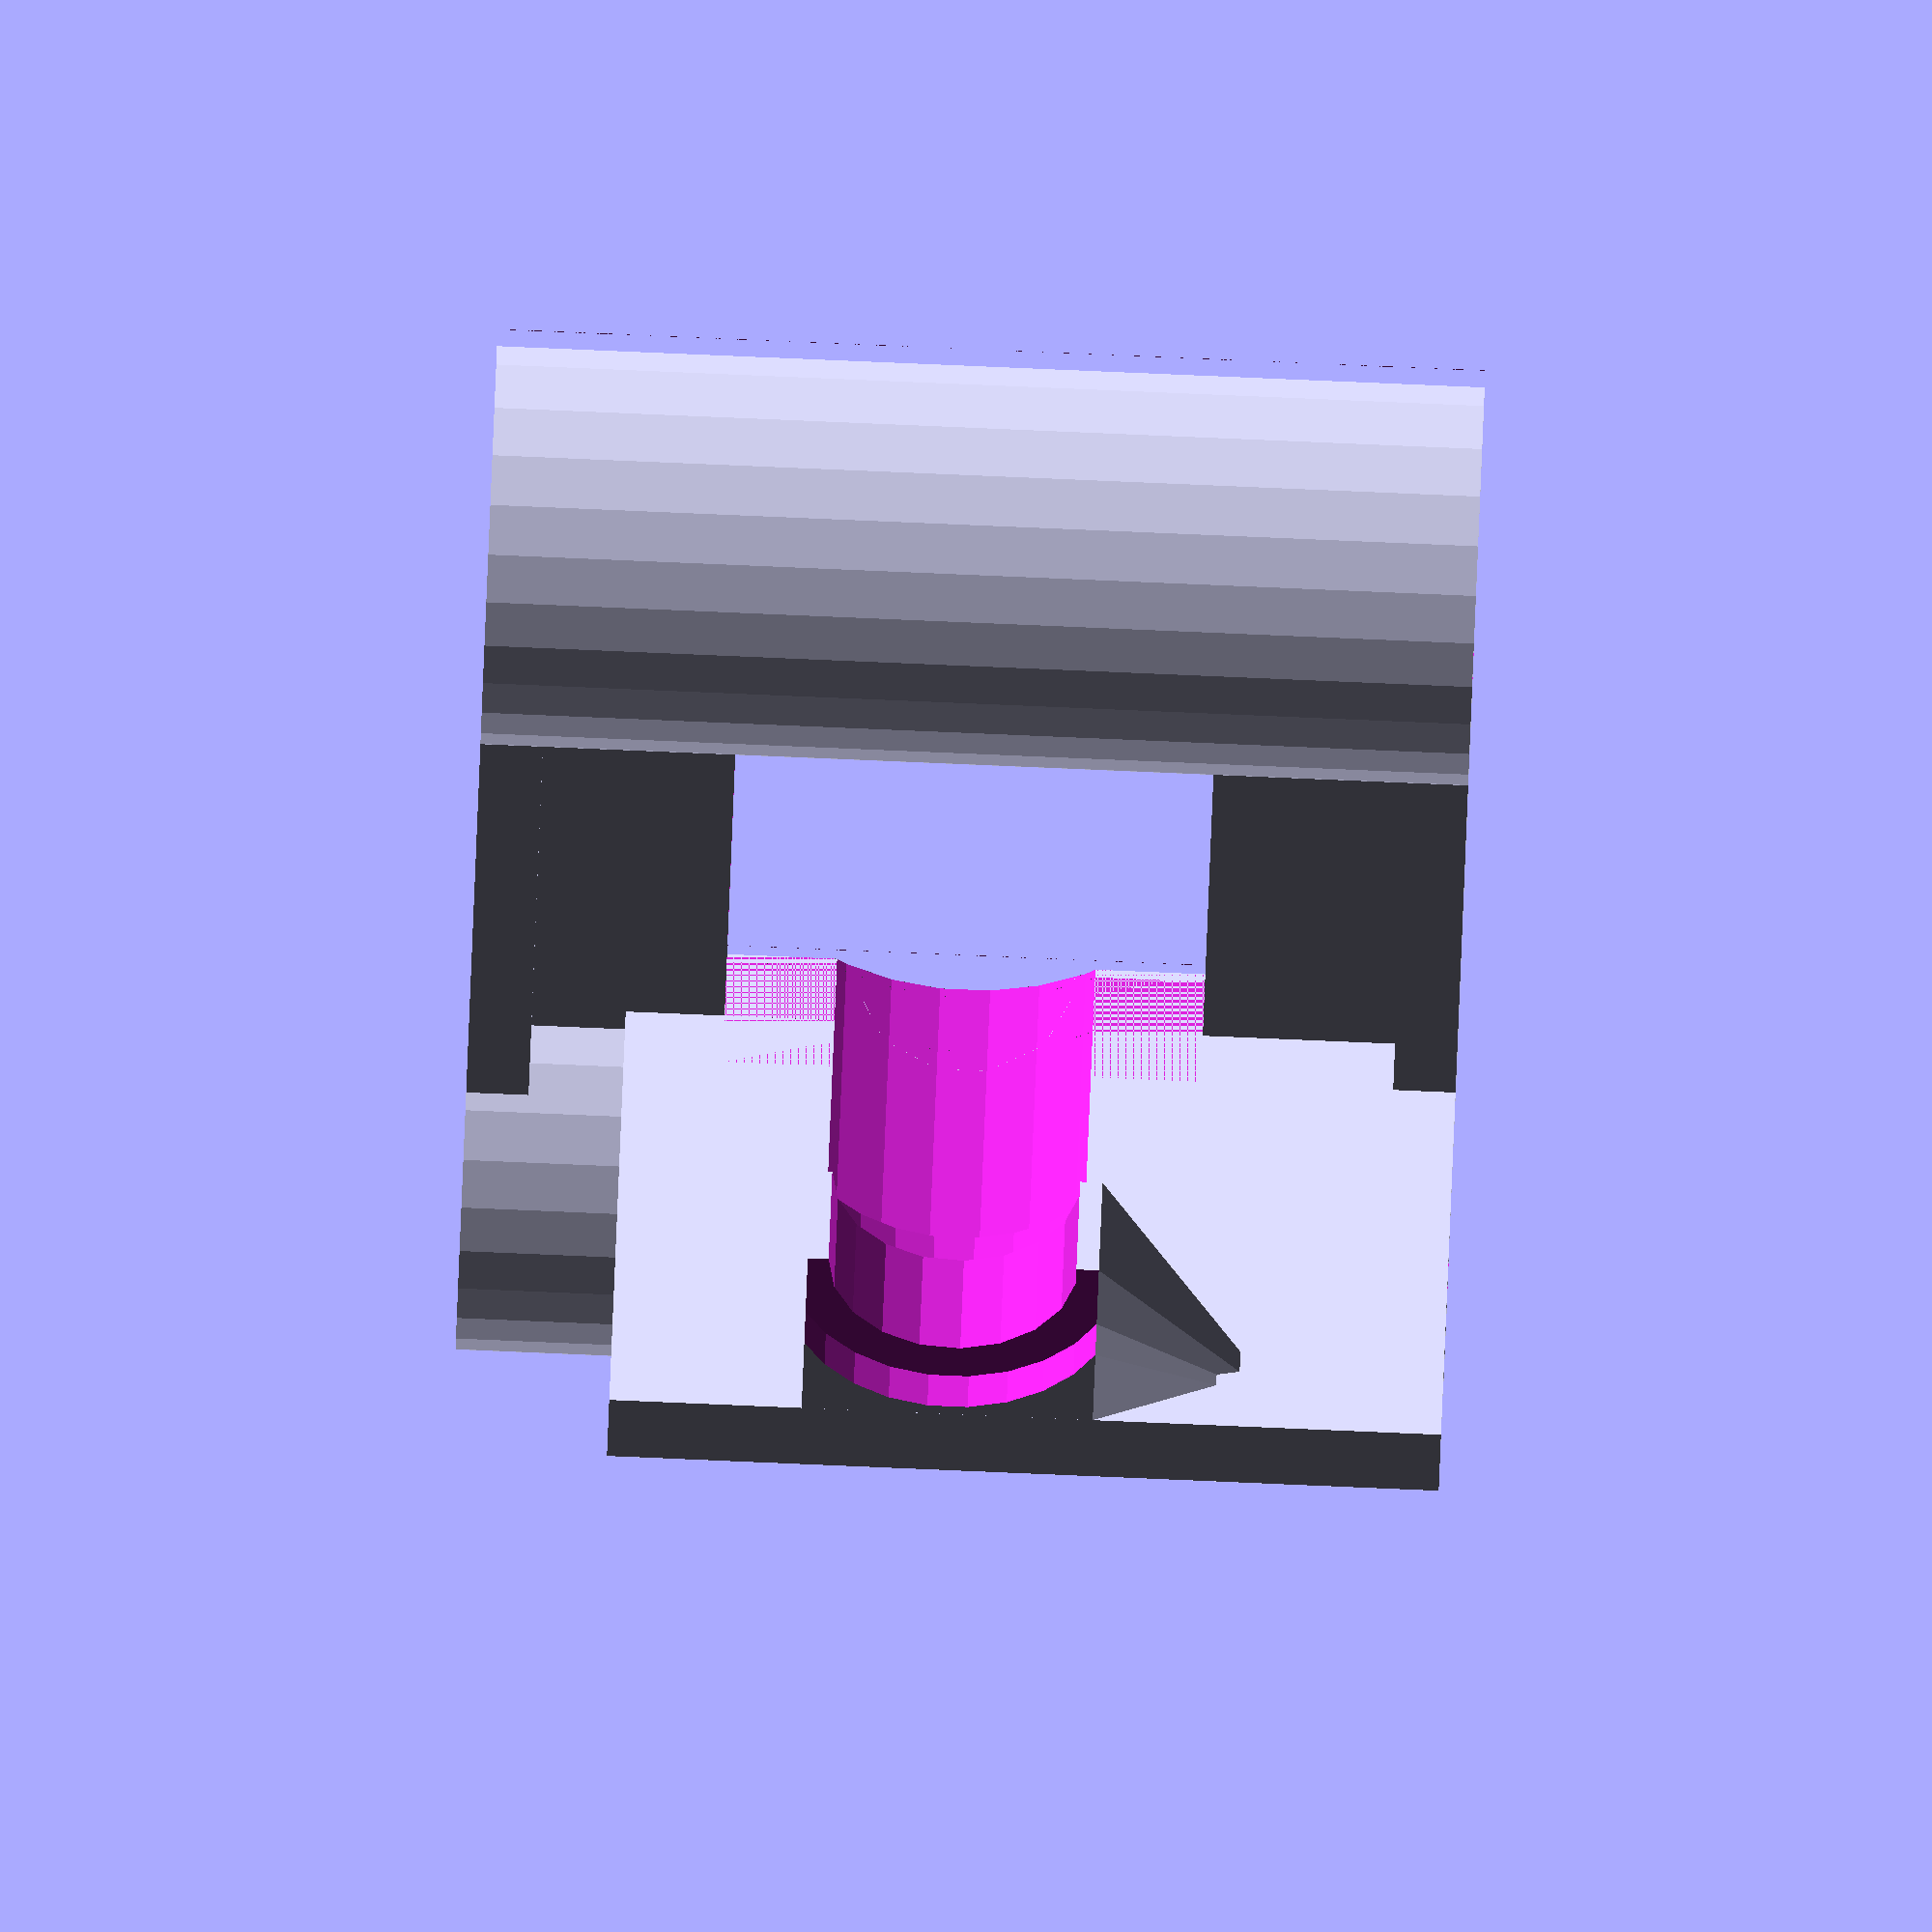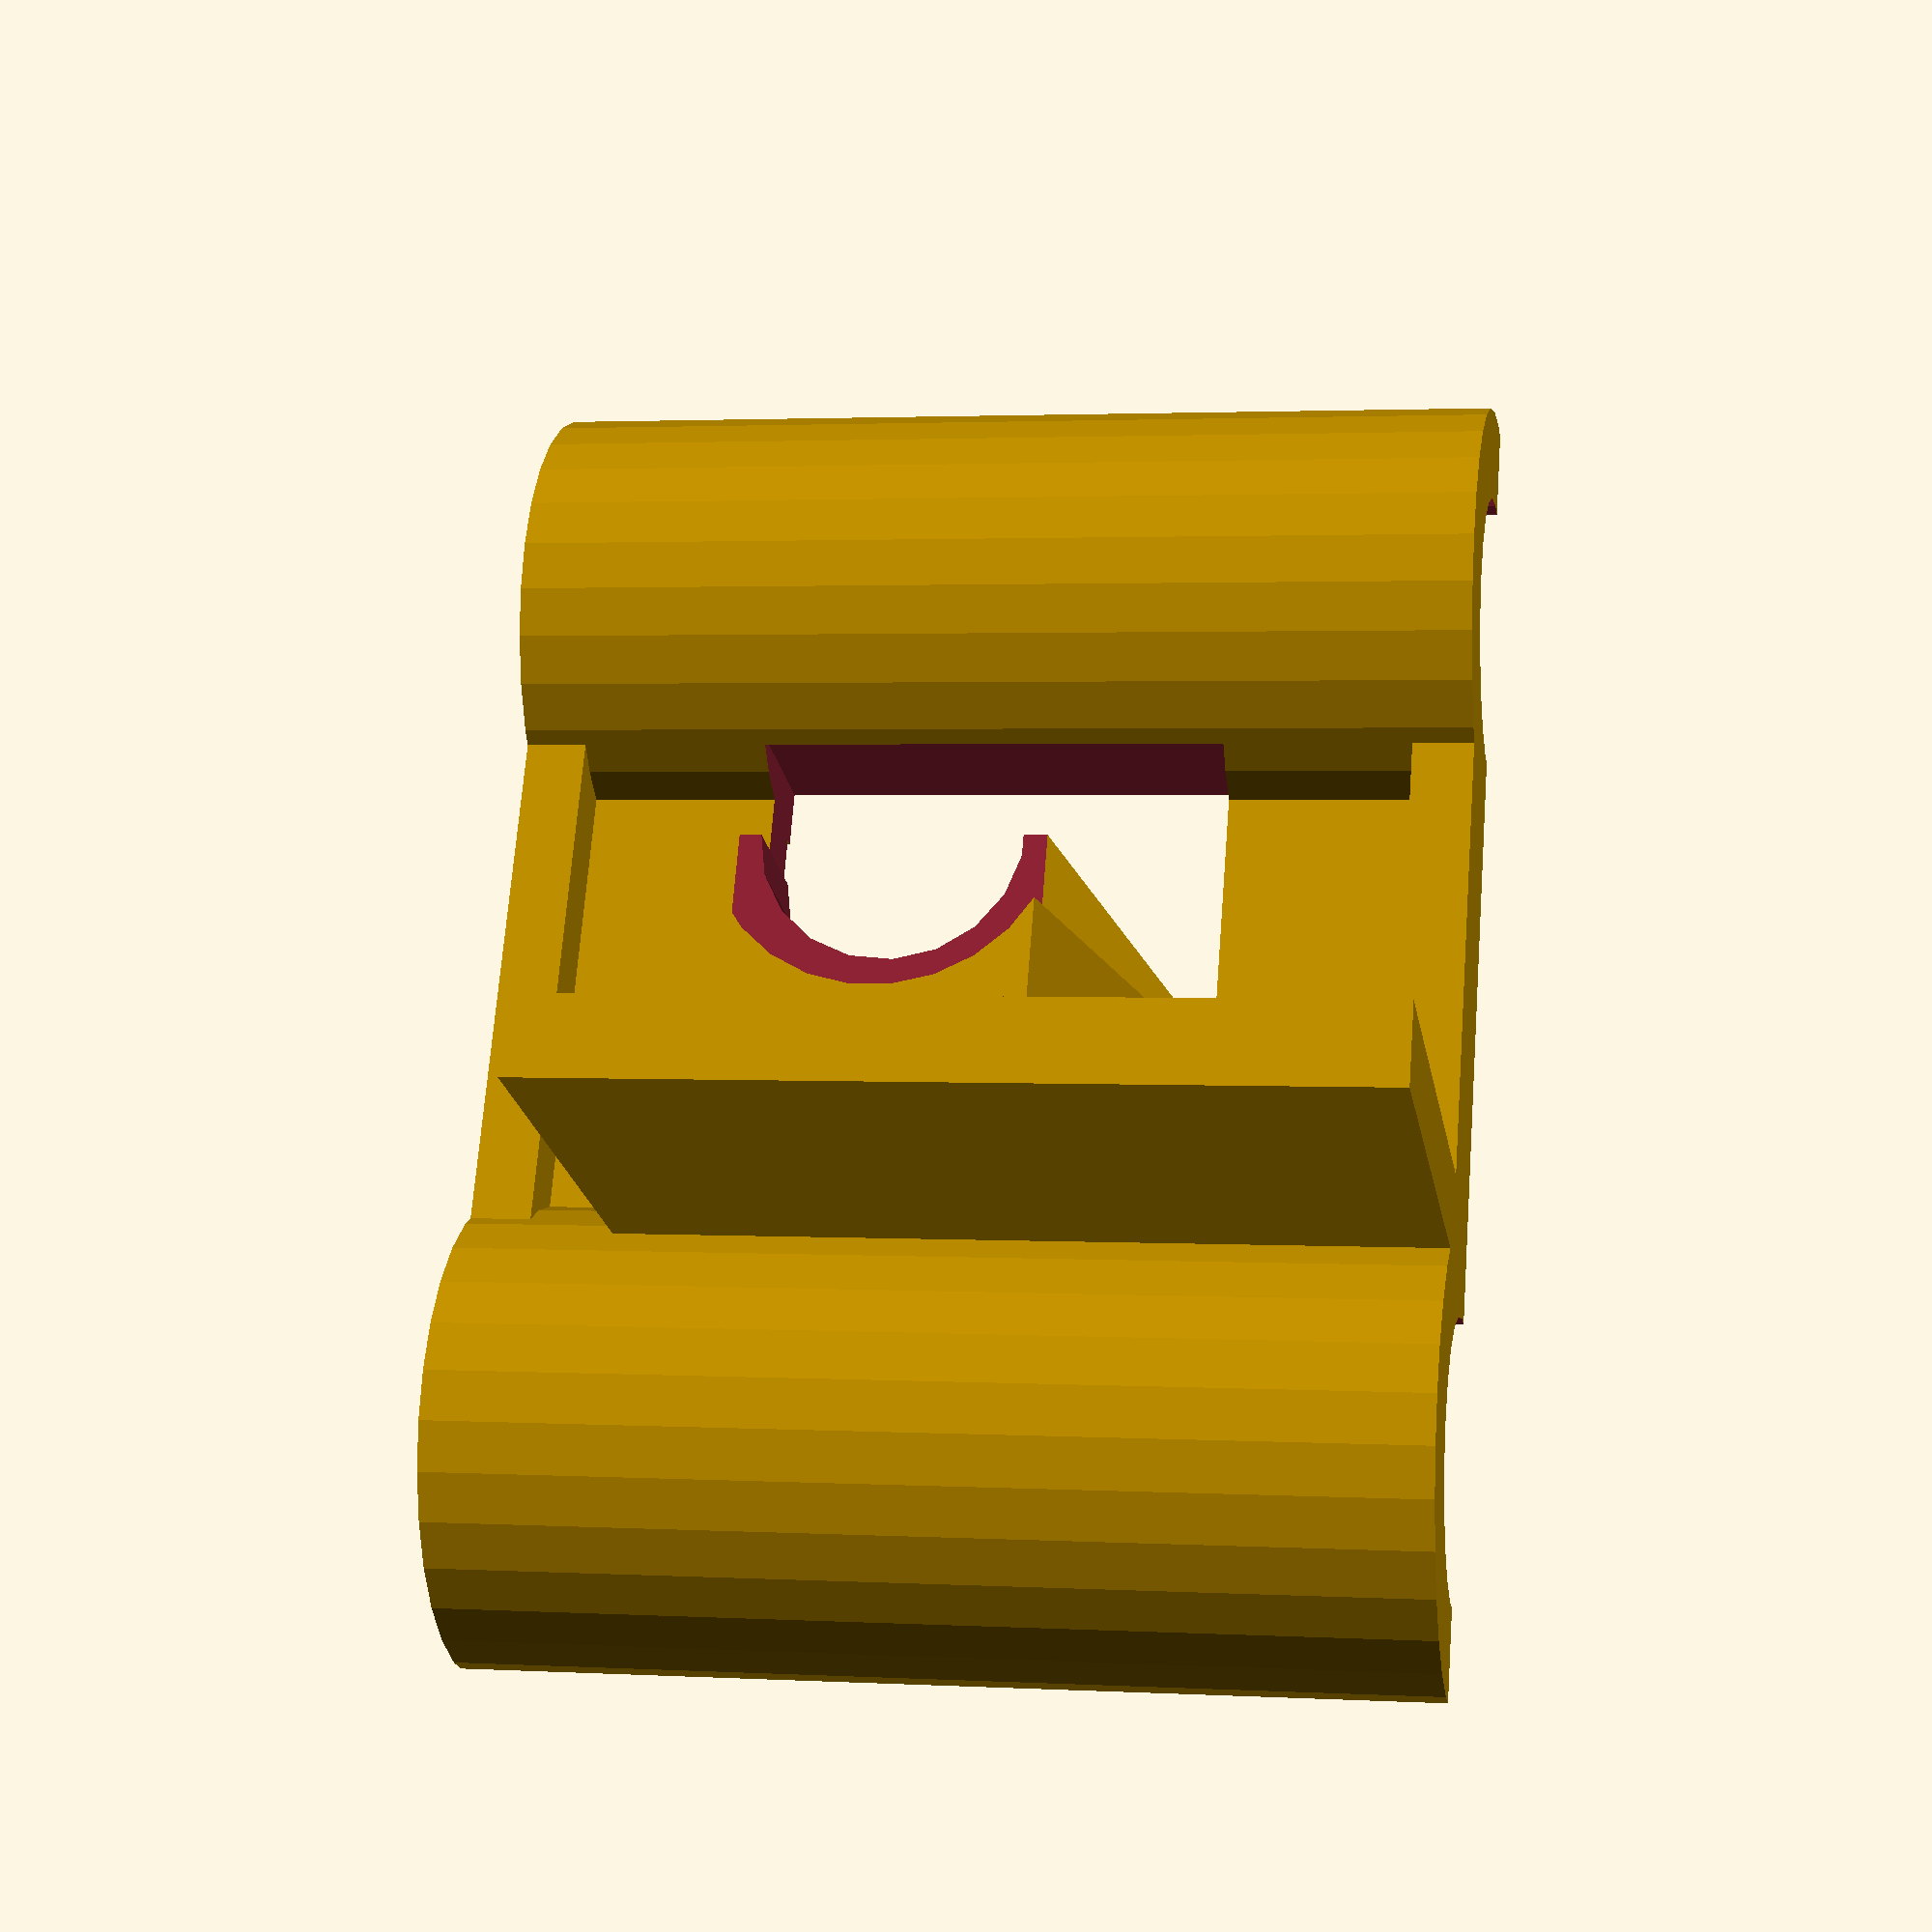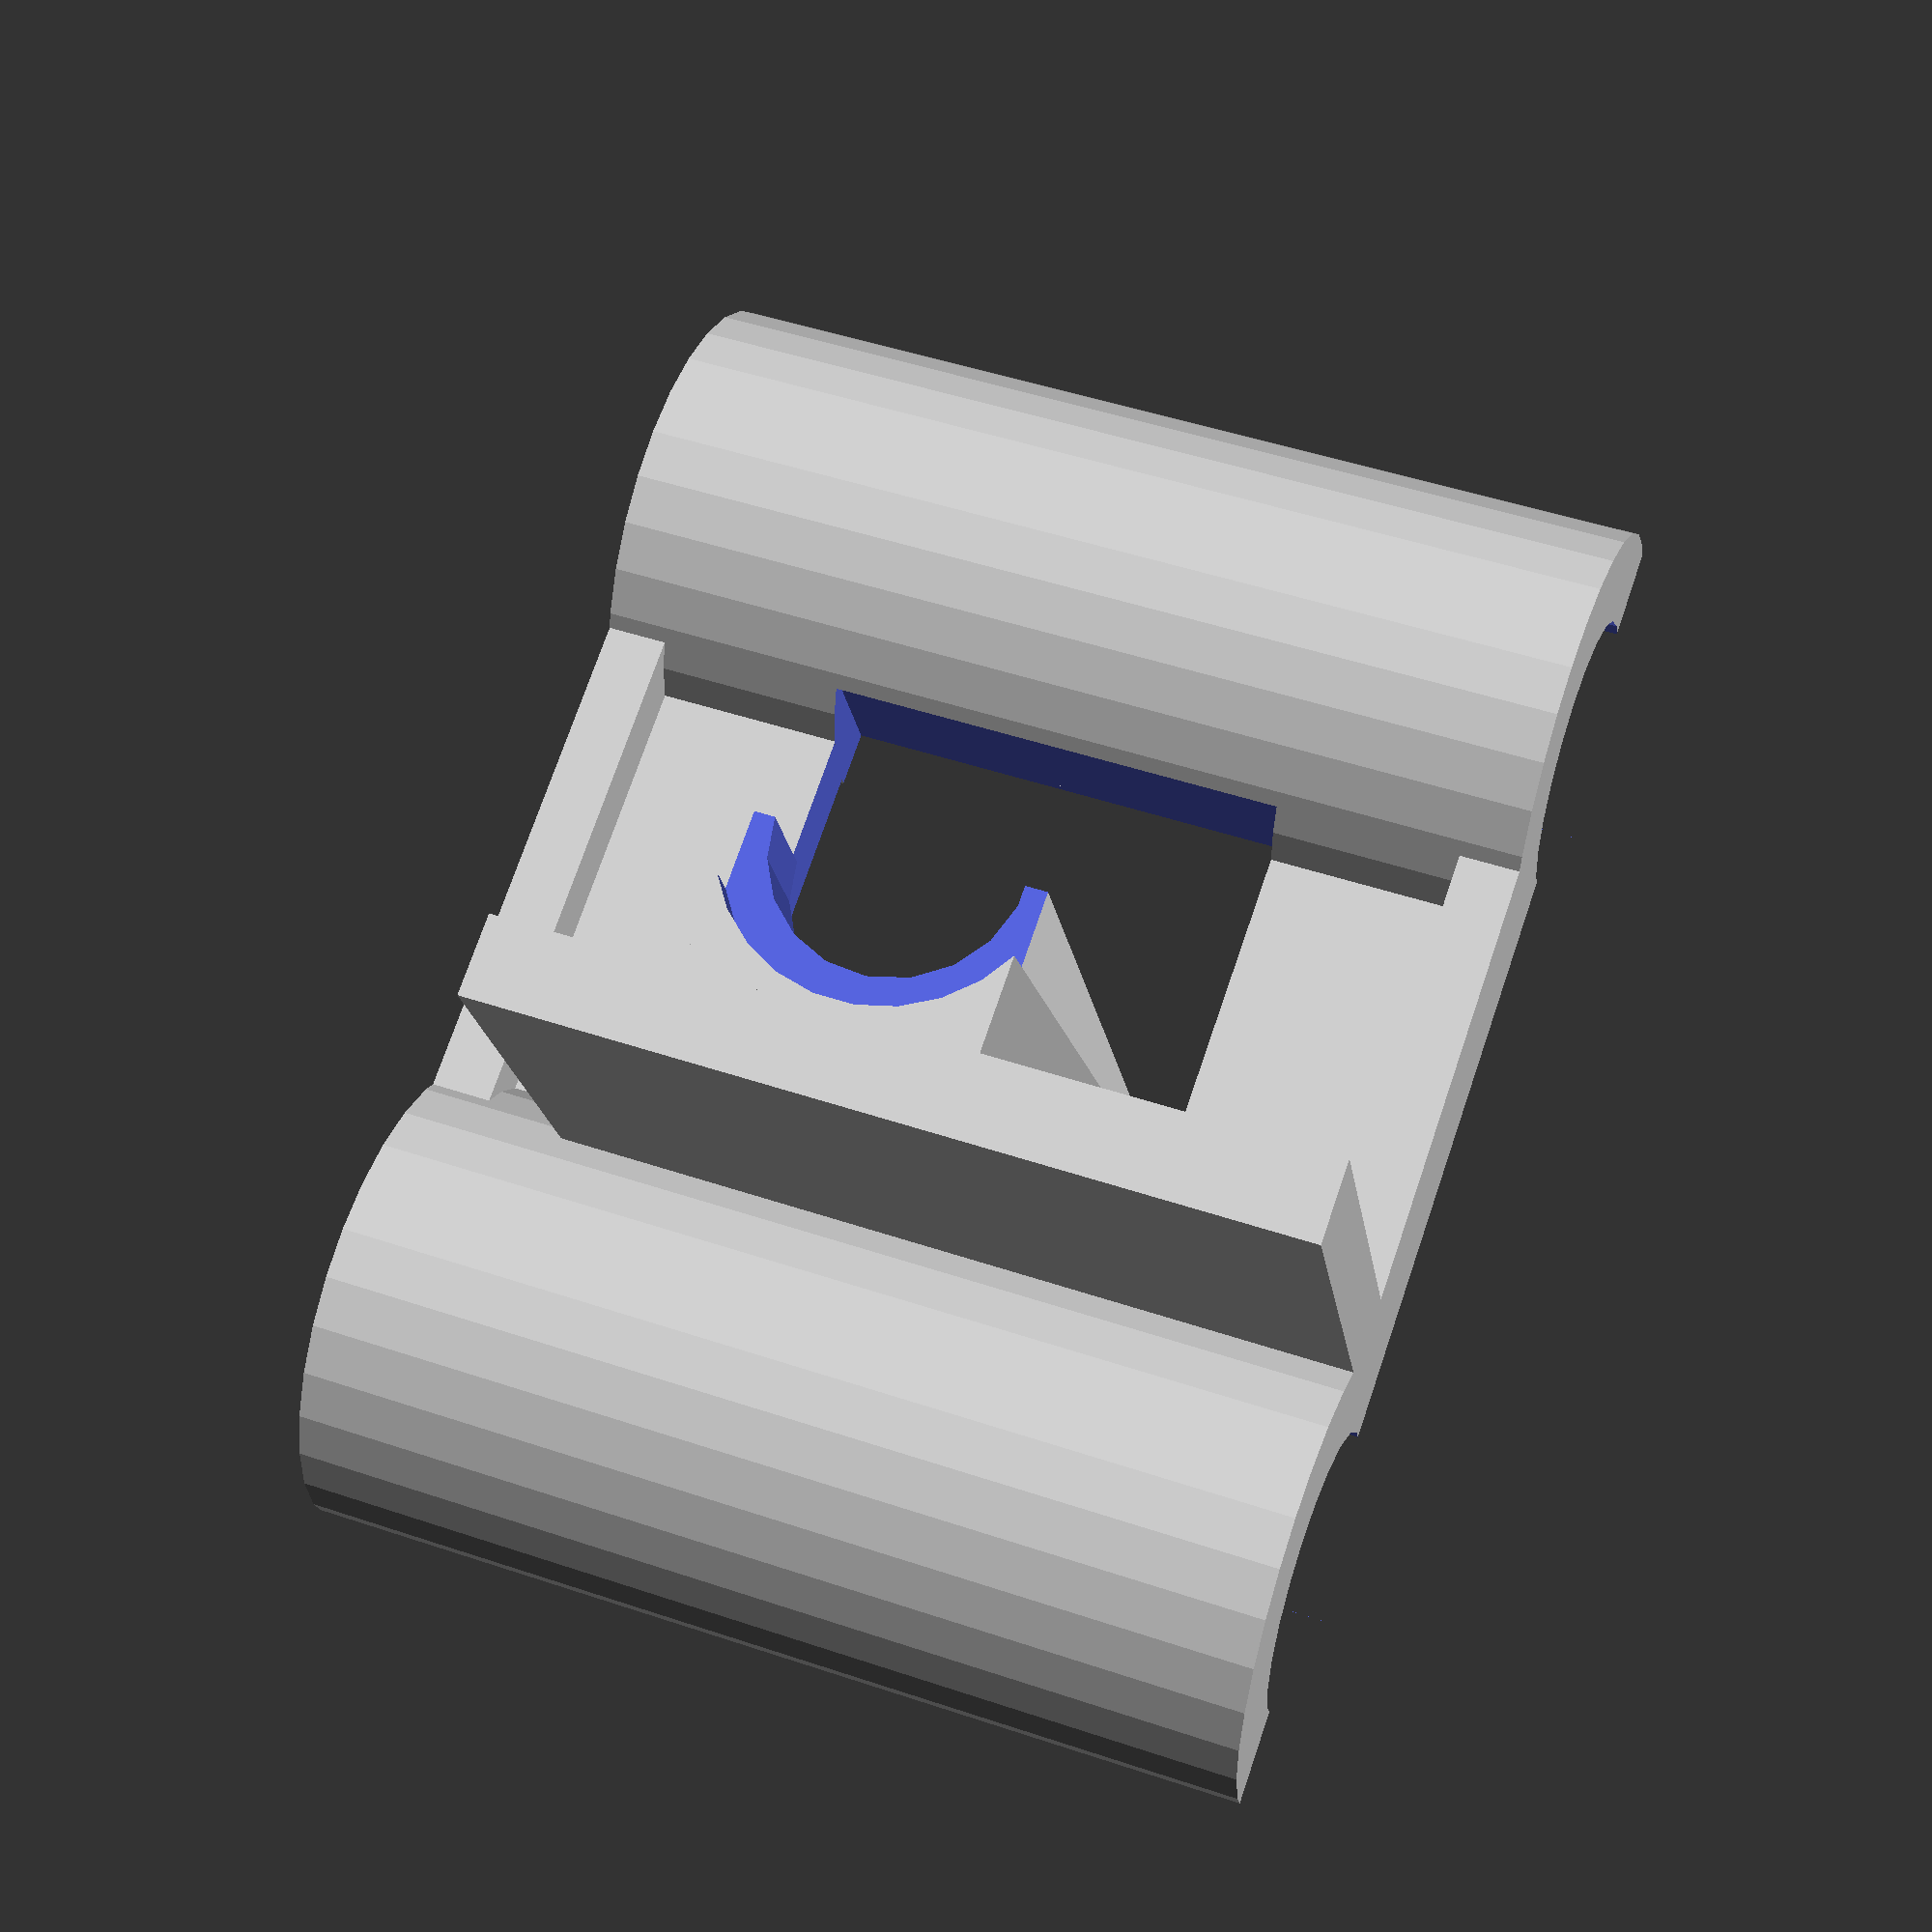
<openscad>
// FuseBox X-Carriage design

rod_spacing = 43.25 ;
carriage_length = 47.5 ;

cowling_diameter = 23 ;
bearing_diameter = 16 ;

// Height of the hotend holder above the bottom of the carriage
hotend_tower_height = 29.25 ;
hotend_tower_width = 40 ;
hotend_tower_thickness = 4 ;
hotend_grip_height = 11 ;
hotend_grip_thickness = 9 ;
hotend_grip_width = 14 ;

groove_collar_offset = 2 ; // Distance from top of tower to groove-collar
groove_collar_height = 5.7;
groove_collar_diameter = 12 ;
groove_diameter = 16 ;
e3d_cooling_diameter = 23 ; // 22.3 actual
e3d_cooling_height = 30 ;

// Lateral carriage struts
strut_width = 3 ;
strut_height = 7 ;
strut_plate_height = 3.5 ;

// Modules
module bearing_holder(l=carriage_length, id=bearing_diameter, od=cowling_diameter, fd=-1) {
    rfd = (fd<0) ? id-2 : fd ;
    difference() {
        // Outer body
        cylinder(l,r=od/2);
        // Bearing
        translate([0,0,1]) cylinder(l-2,r=id/2);
        // Flange
        translate([0,0,-1]) cylinder(l+2,r=rfd/2);

        // Half-cylinder
        translate([0,-od/2,-1]) cube([od/2,od,l+2]);
    }
}

module zip_tie_ring(l=4, id=-1, od=21) {
    rid = (id<0) ? od-3 : id ;
    difference() {
        // Ring channel
        cylinder(l,r=od/2);
        // Inner limit
        translate([0,0,-1]) cylinder(l+2,r=rid/2);
    }
}

module lm8zz_long_2() {
    difference() {
        bearing_holder();
        translate([0,0,5]) zip_tie_ring();
        translate([0,0,38.5]) zip_tie_ring();
    }
}

module x_carriage_solid() {
    union() {
        translate([0,-rod_spacing/2,0]) bearing_holder() ;
        translate([0,rod_spacing/2,0]) bearing_holder() ;
    }
}
module x_carriage_gaps() {
    union() {
        translate([0,-rod_spacing/2,0]) {
            translate([0,0,5]) zip_tie_ring();
            translate([0,0,38.5]) zip_tie_ring();
        }
        translate([0,rod_spacing/2,0]) {
            translate([0,0,5]) zip_tie_ring();
            translate([0,0,38.5]) zip_tie_ring();
        }
    }
}

hotend_tower_pos = [0,rod_spacing/2-bearing_diameter/2-hotend_tower_thickness, 0.001 ] ;
hotend_grip_pos = [
        carriage_length/2-hotend_grip_width/2,
        -hotend_tower_thickness-hotend_grip_thickness/2,
        hotend_tower_height - hotend_grip_height] ;


module hotend_tower() {
    // Hot-end mount platform
    translate(hotend_tower_pos)
        cube([hotend_tower_width,hotend_tower_thickness,hotend_tower_height]);
}

module hotend_grip() {
    // Hot-end neck grip (e3d)
    translate(hotend_tower_pos)
      translate(hotend_grip_pos)
        cube([hotend_grip_width,hotend_grip_thickness+0.1,hotend_grip_height]);
}

module hotend_mount() {
    union() {
        hotend_tower();
        hotend_grip();
    }
}

module hotend_mount_gaps() {
    // Carve out space for the e3d hotend
    // Hot-end neck grip (e3d)
        translate(hotend_tower_pos)
            translate(hotend_grip_pos) {
                translate([hotend_grip_width/2,0,-0.5])
                    cylinder(h=hotend_grip_height+1, r=groove_collar_diameter/2);
                translate([hotend_grip_width/2,0,hotend_grip_height-groove_collar_offset])
                    cylinder(h=groove_collar_offset+0.1, r=groove_diameter/2);
                translate([hotend_grip_width/2,0,-0.5])
                    cylinder(h=hotend_grip_height-groove_collar_offset-groove_collar_height+0.5, r=groove_diameter/2);
            }
        translate([carriage_length/2,0,hotend_tower_height-hotend_grip_height-e3d_cooling_height-0.001])
            cylinder(h=e3d_cooling_height, r=e3d_cooling_diameter/2);
}

module hotend_mount_overhang() {
    difference() {
        hotend_grip();
        hotend_mount_gaps();
    }
}

module hotend_mount_support() {
    translate([-hotend_grip_width/2,hotend_grip_height,0])
        rotate([0,-90,0])
            translate(hotend_tower_pos)
                translate(hotend_grip_pos)
                    rotate([0,90,0])
        mirror([0,0,1])
            linear_extrude(height=hotend_grip_thickness, scale=0)
                translate([hotend_grip_width/2,-hotend_grip_height,0])
                    projection()
                        rotate([0,-90,0])
                            translate(-hotend_tower_pos)
                                translate(-hotend_grip_pos)
                                    hotend_mount_overhang();
}

strut_len = rod_spacing-bearing_diameter ;
module x_carriage_struts() {
    translate([0,-strut_len/2, 0]) cube([strut_width, strut_len ,strut_height]);
    translate([carriage_length-strut_width,-strut_len/2, 0]) cube([strut_width, strut_len ,strut_height]);
    translate([0,-strut_len/2,0.5]) cube([carriage_length, strut_len , strut_plate_height]);
}

module x_carriage_struts_gaps() {
    len = strut_len - hotend_tower_thickness - 0.7;
    translate([(carriage_length-e3d_cooling_diameter)/2,-rod_spacing/2+bearing_diameter/2+0.7,-0.001])
        cube([e3d_cooling_diameter, len , strut_height]);
}

rotate([0,-90,0])
    difference() {
        union() {
            rotate([0,90,0])
                x_carriage_solid();
            x_carriage_struts();
            hotend_mount();
        }
        rotate([0,90,0])
            x_carriage_gaps();
        x_carriage_struts_gaps();
        hotend_mount_gaps();
    }

hotend_mount_support();
</openscad>
<views>
elev=90.9 azim=318.6 roll=87.6 proj=o view=wireframe
elev=178.0 azim=336.0 roll=79.1 proj=p view=solid
elev=131.7 azim=293.4 roll=69.4 proj=p view=wireframe
</views>
